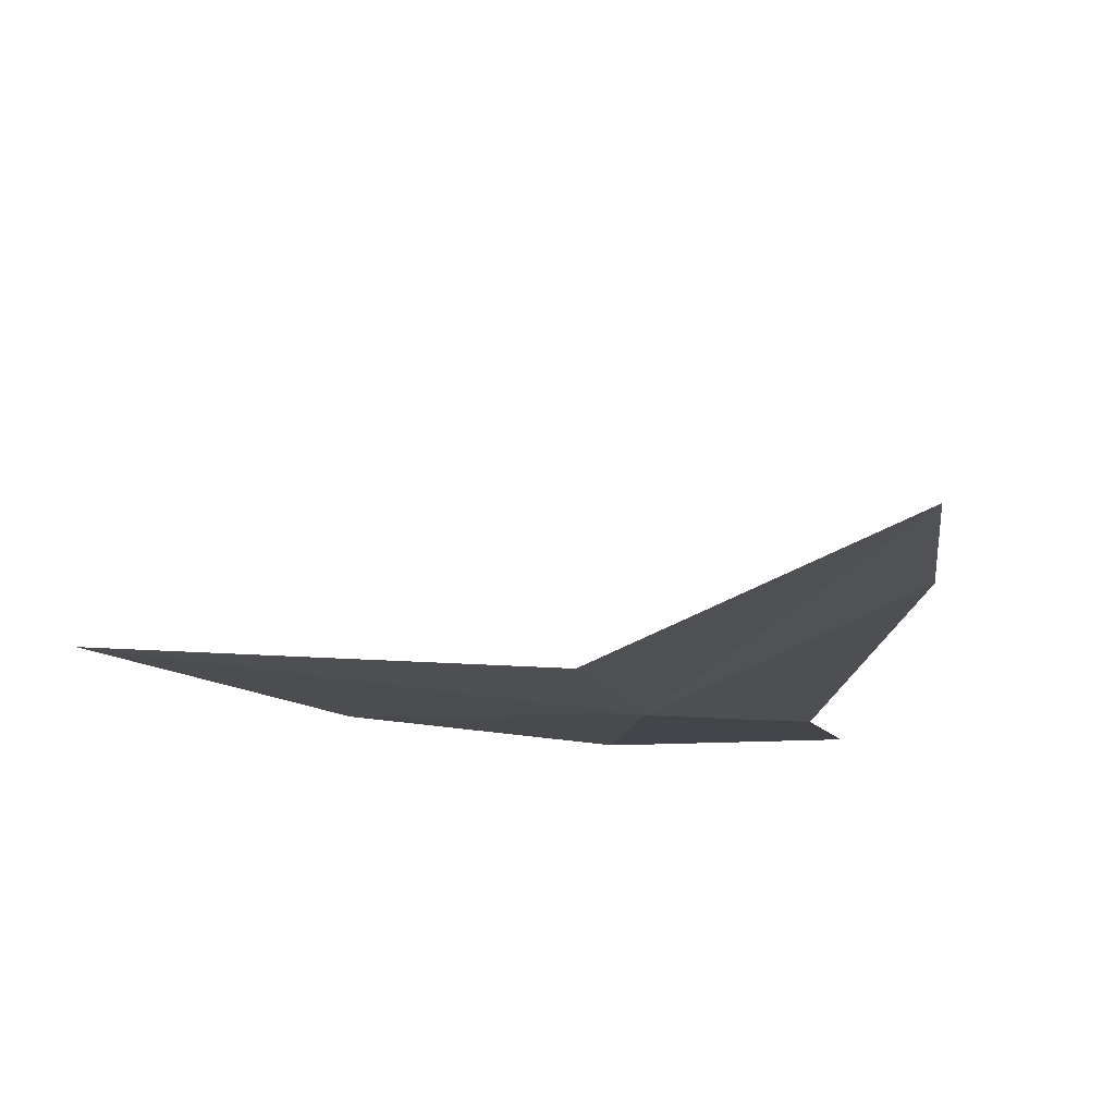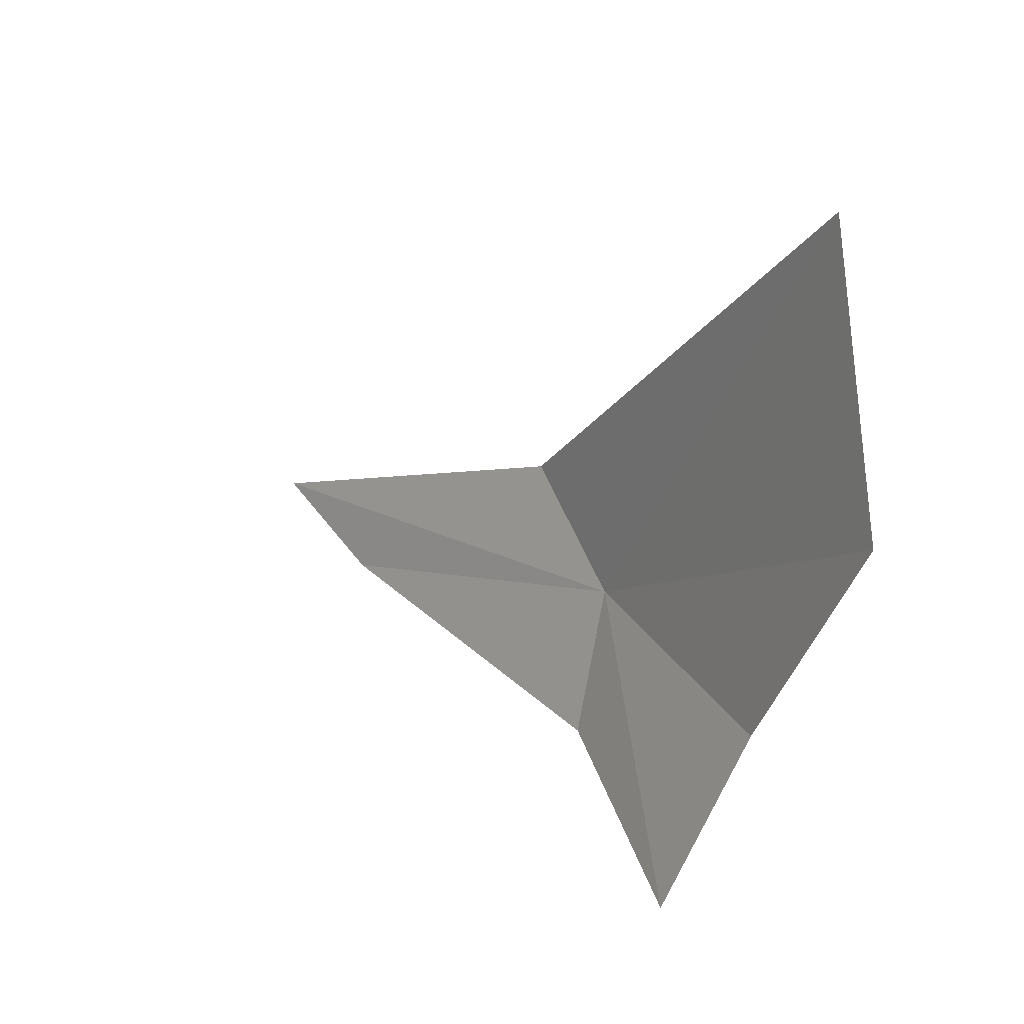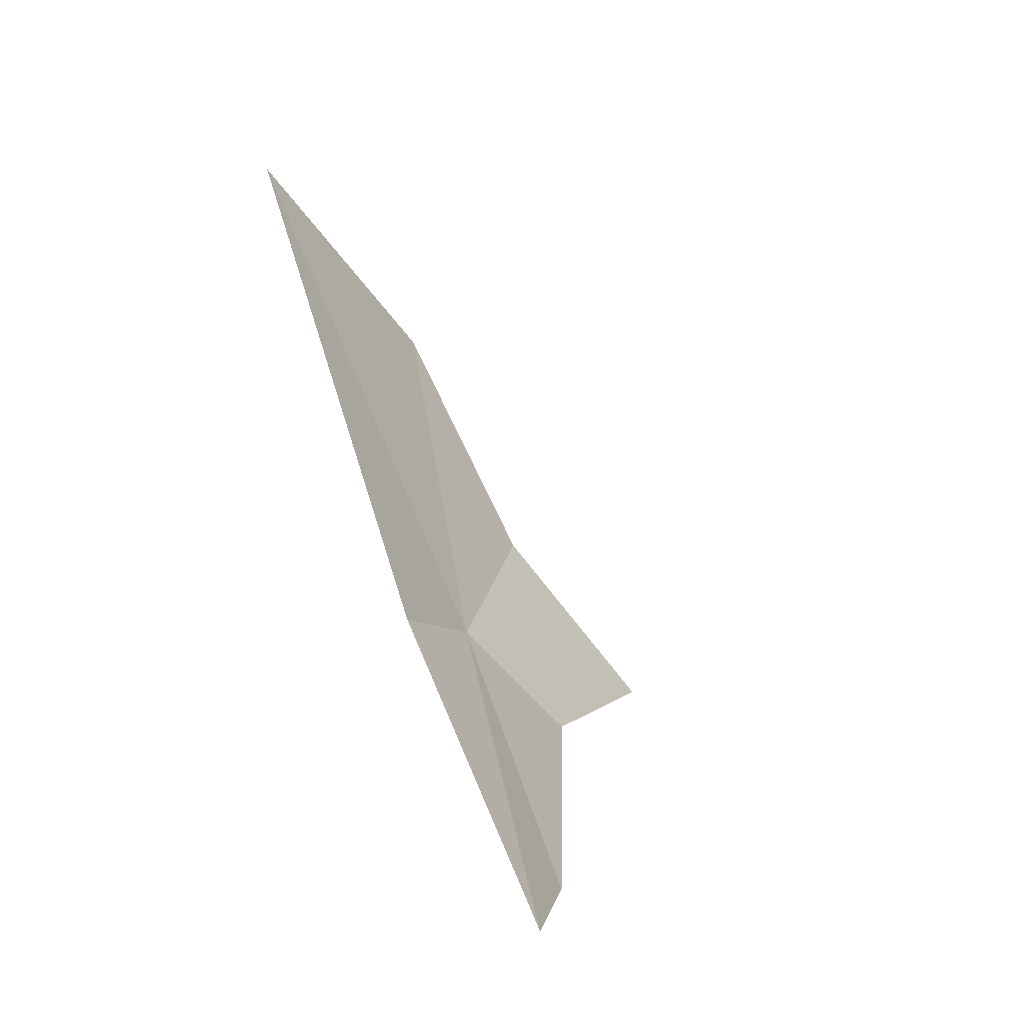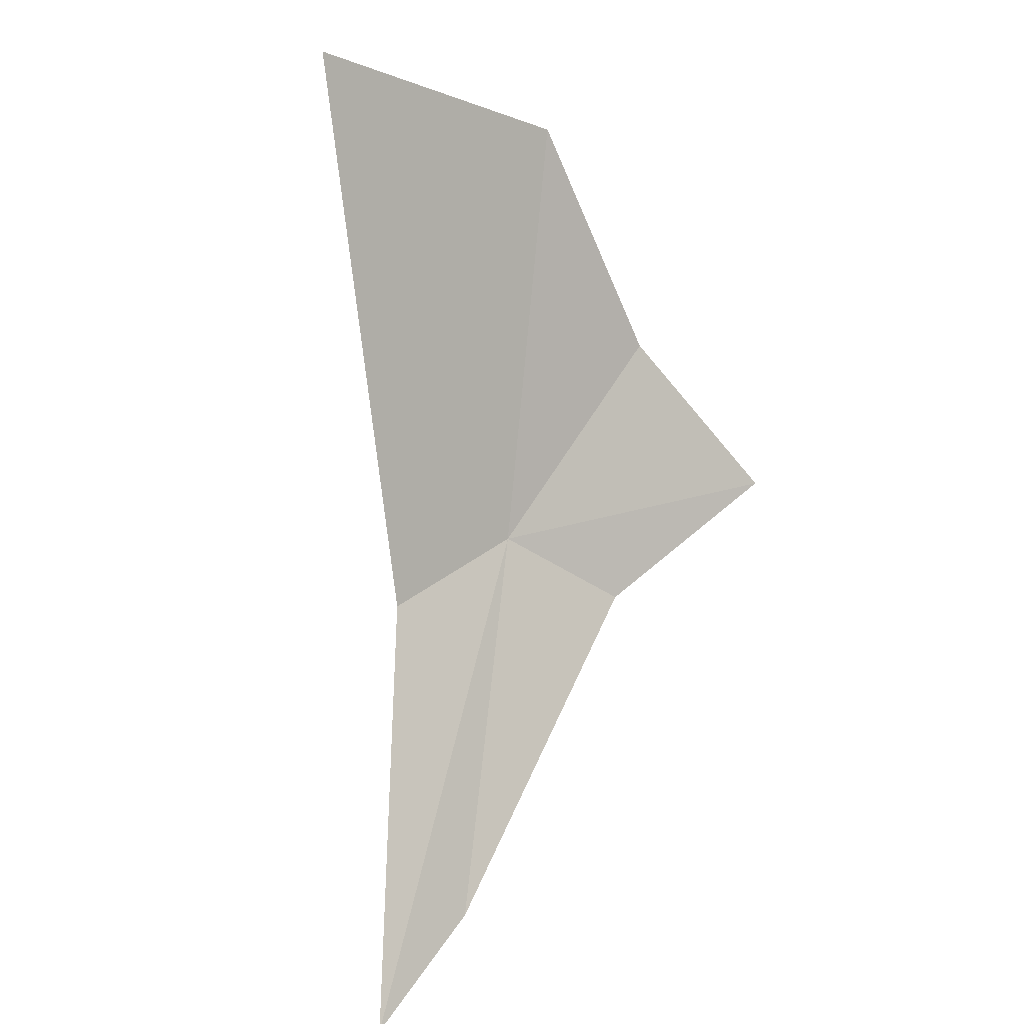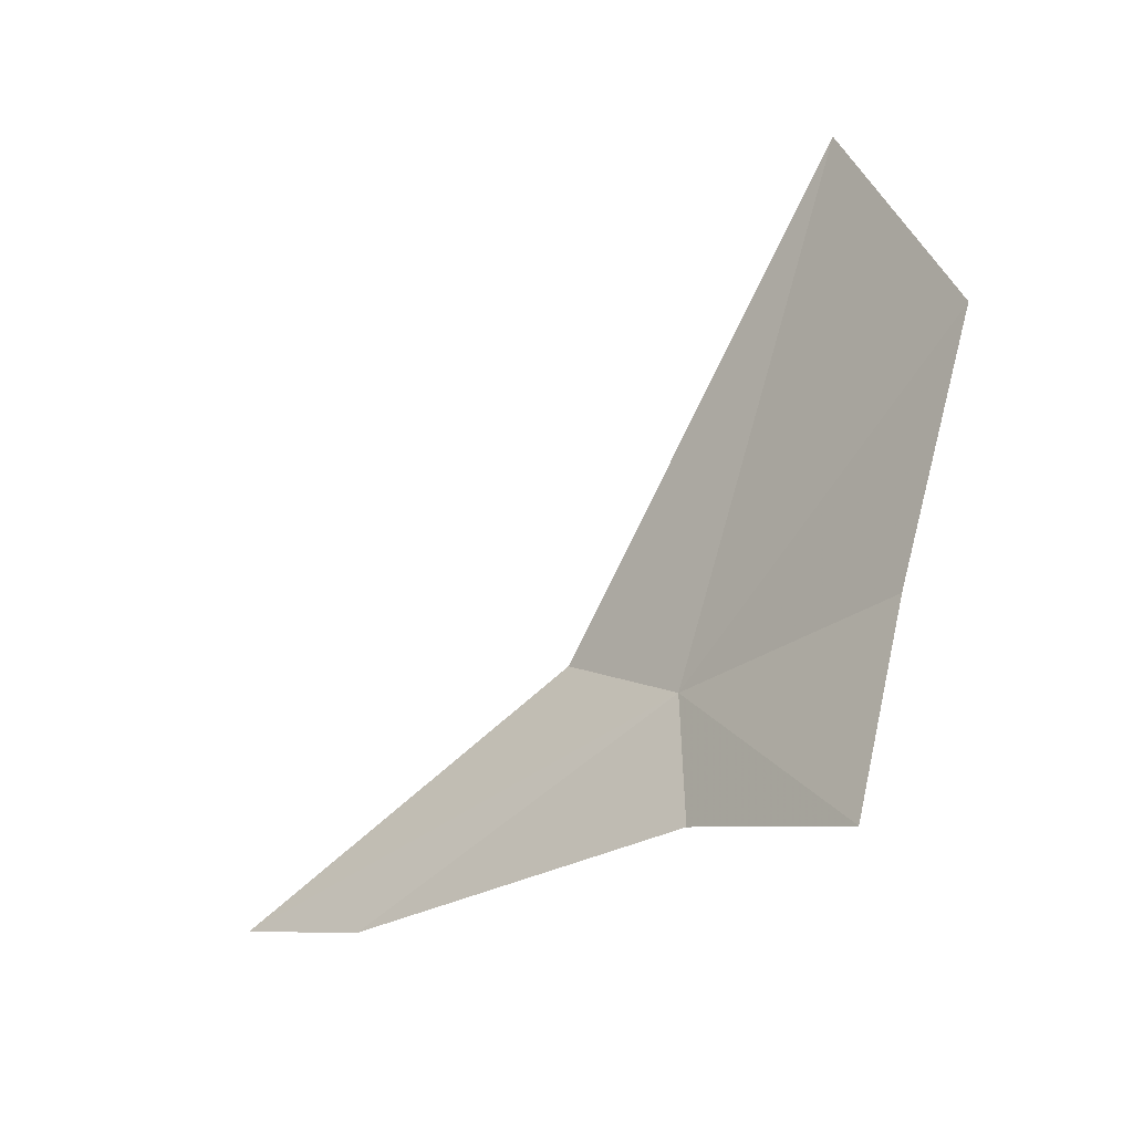
<metadata>
{"format":"obj","ext":"obj","renderer":"f3d","projection":"perspective","resolution":1024,"background":"white","views":[{"elev":45.2,"azim":-50.5,"up":"+Z"},{"elev":62.2,"azim":122.1,"up":"+Y"},{"elev":-7.0,"azim":-14.4,"up":"+Y"},{"elev":37.6,"azim":10.6,"up":"+Y"},{"elev":7.6,"azim":107.9,"up":"+Y"}]}
</metadata>
<code>
v -13.55 16.72 -21.13
v -13.61 21.68 -24.69
v -12.05 18.35 -24.23
v -11.97 15.39 -21.68
v -10.09 16.02 -24.14
v -14.81 16.75 -19.26
v -14.16 12.87 -14.8
v -13.35 13.25 -16.77
v -16.36 23.77 -22.44
f 1 2 3
f 1 5 4
f 1 7 6
f 1 8 7
f 1 9 2
f 1 6 9
f 1 4 8
f 1 3 5

</code>
